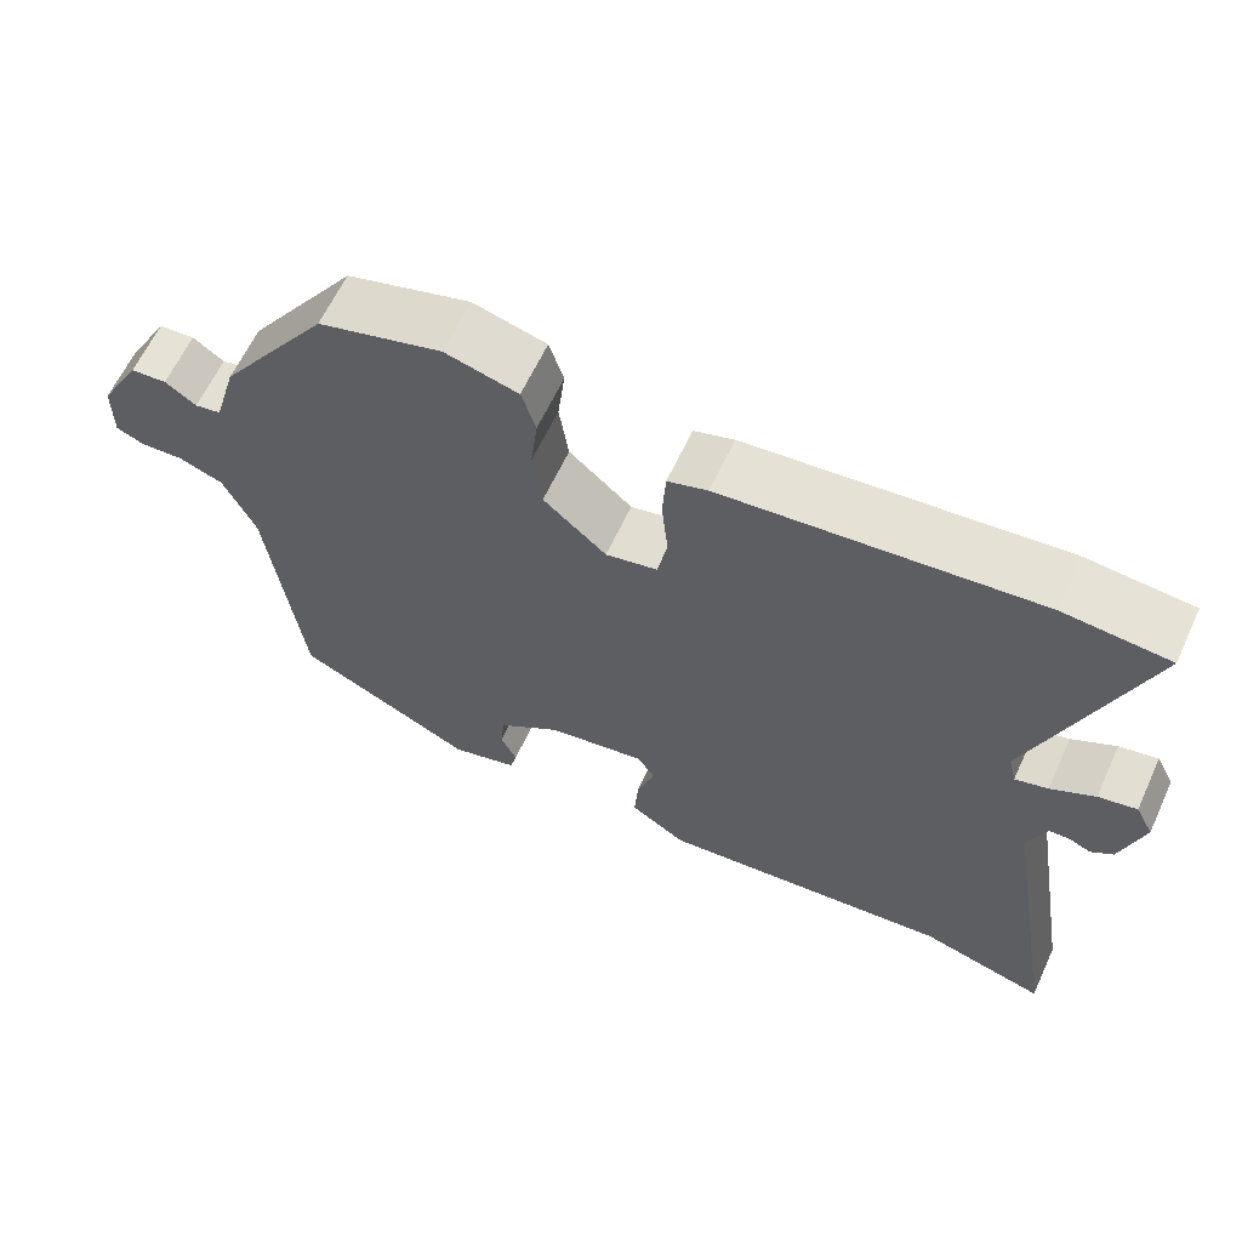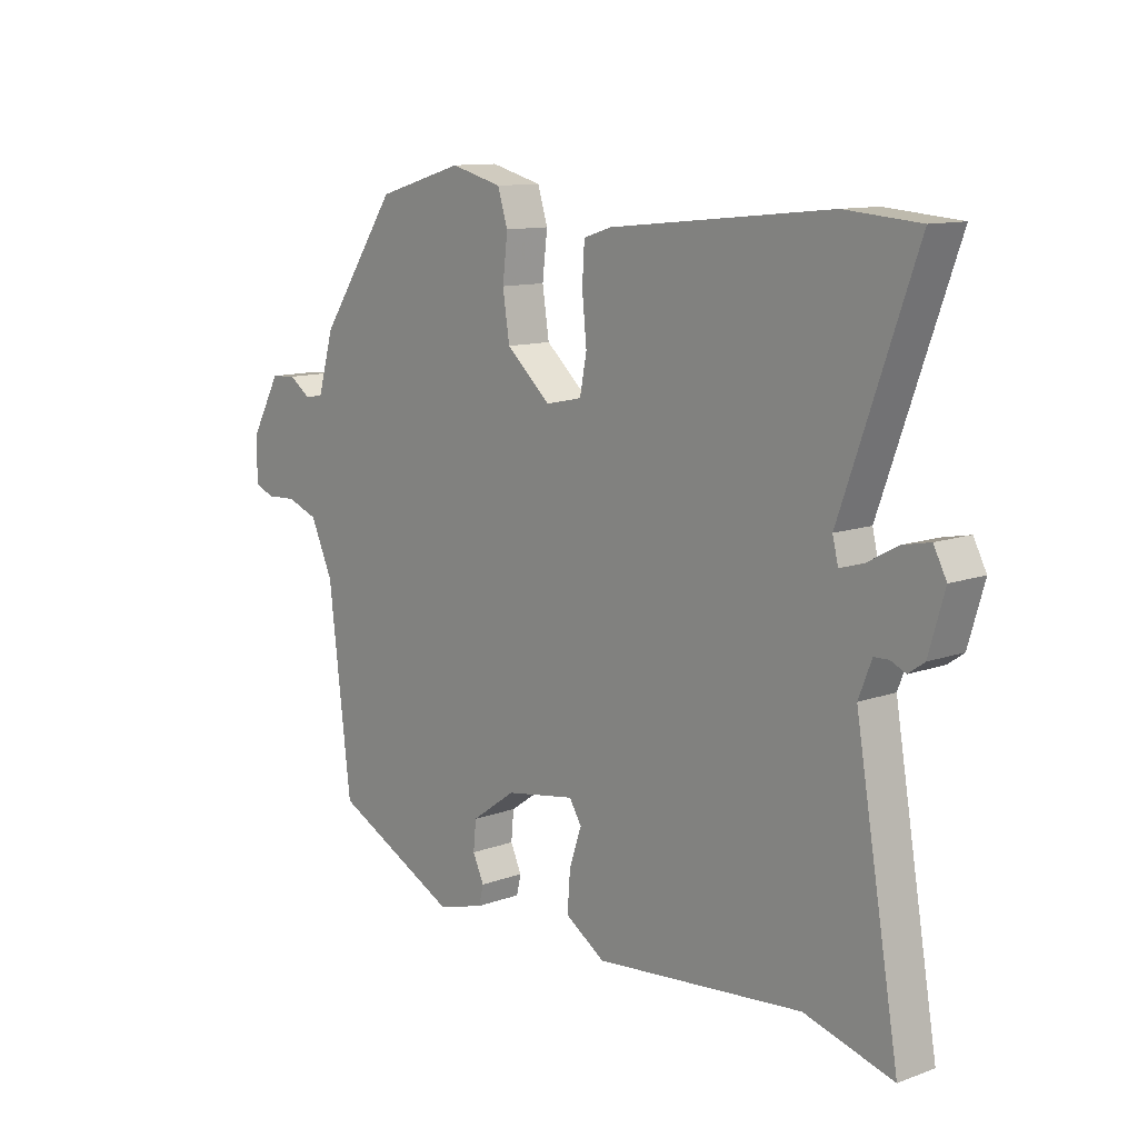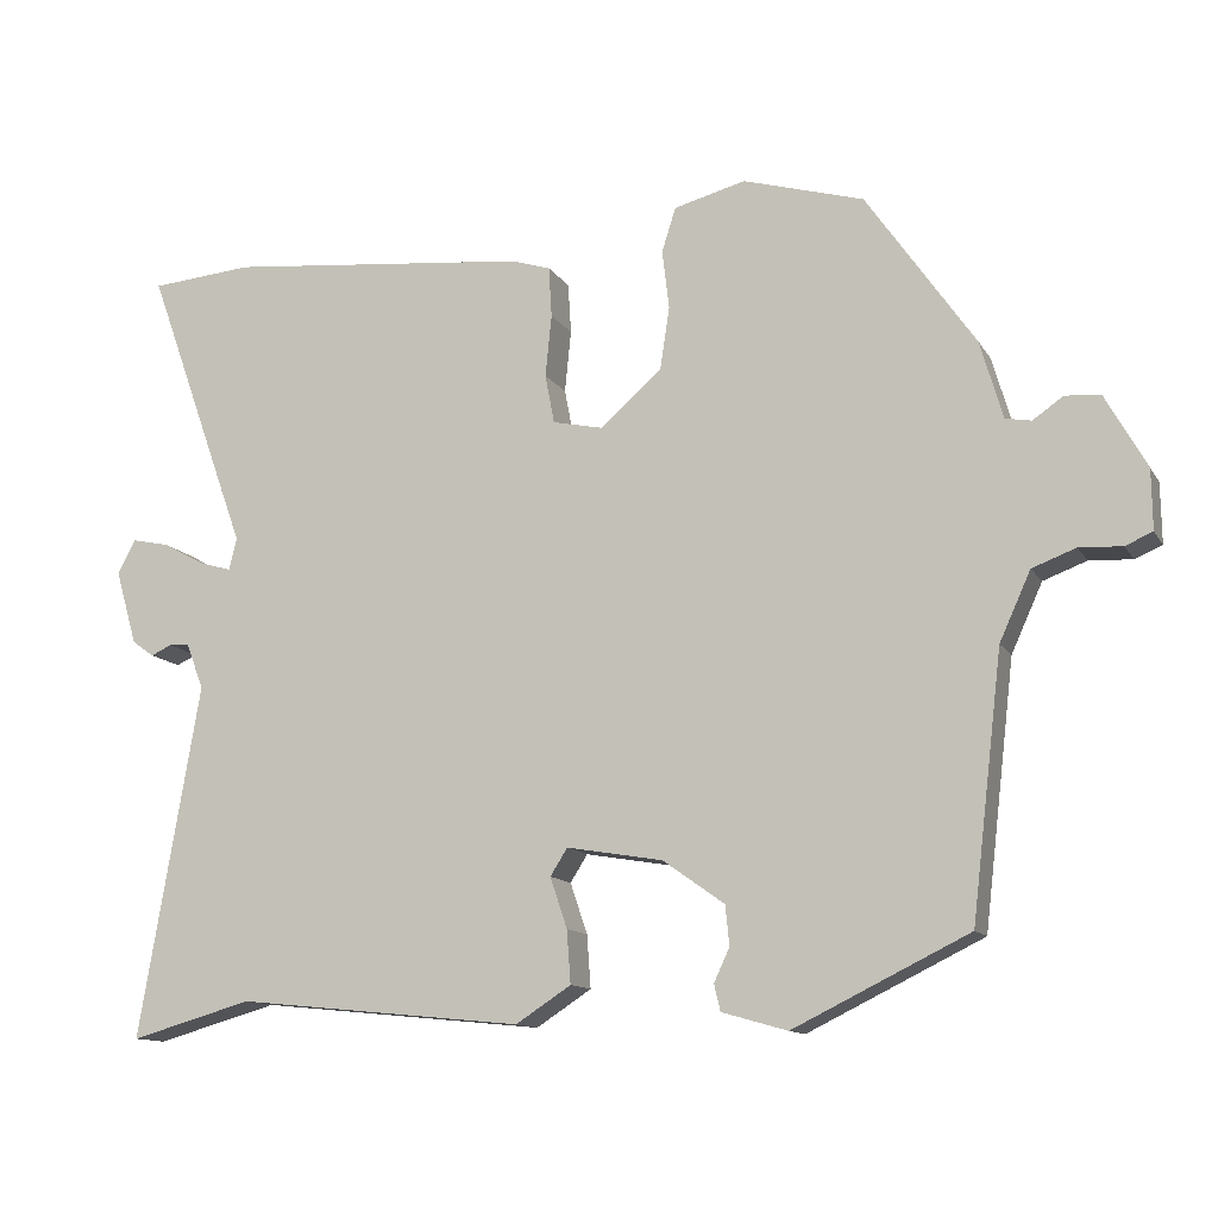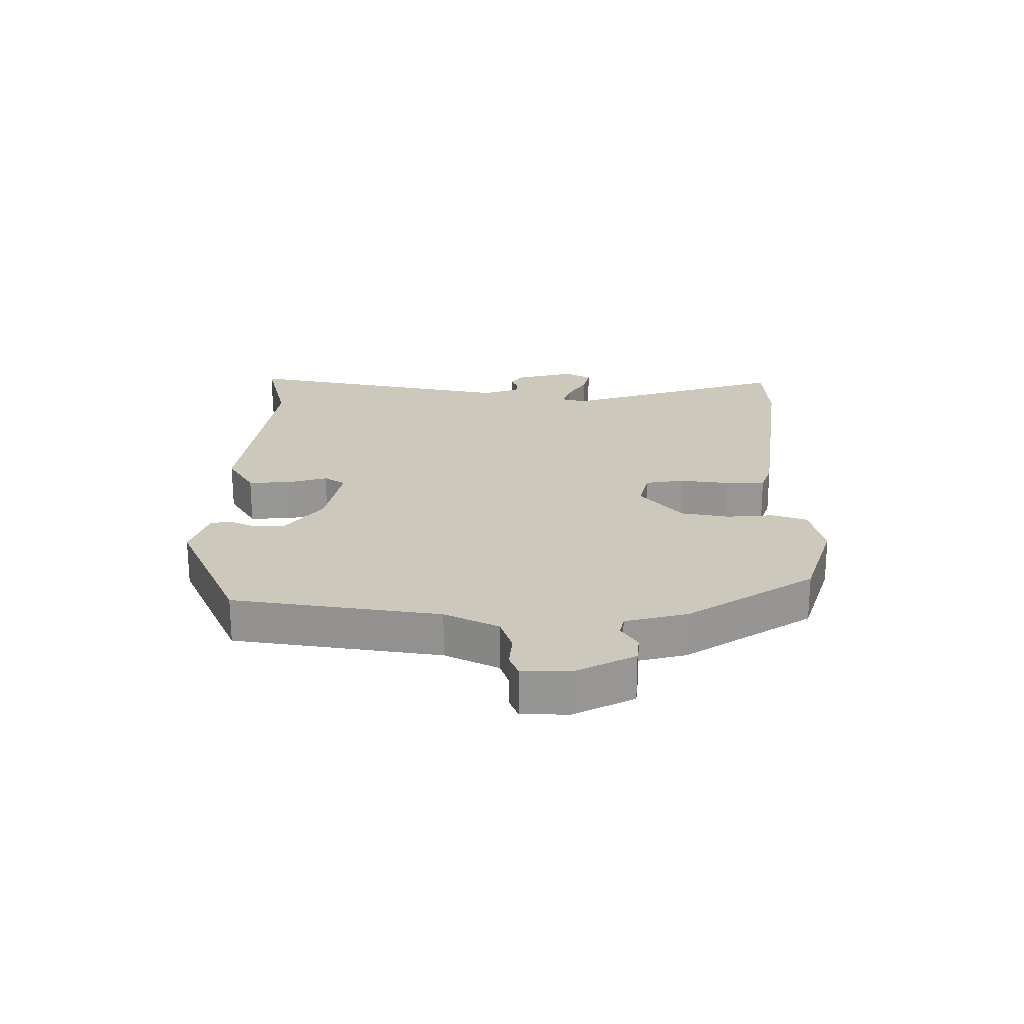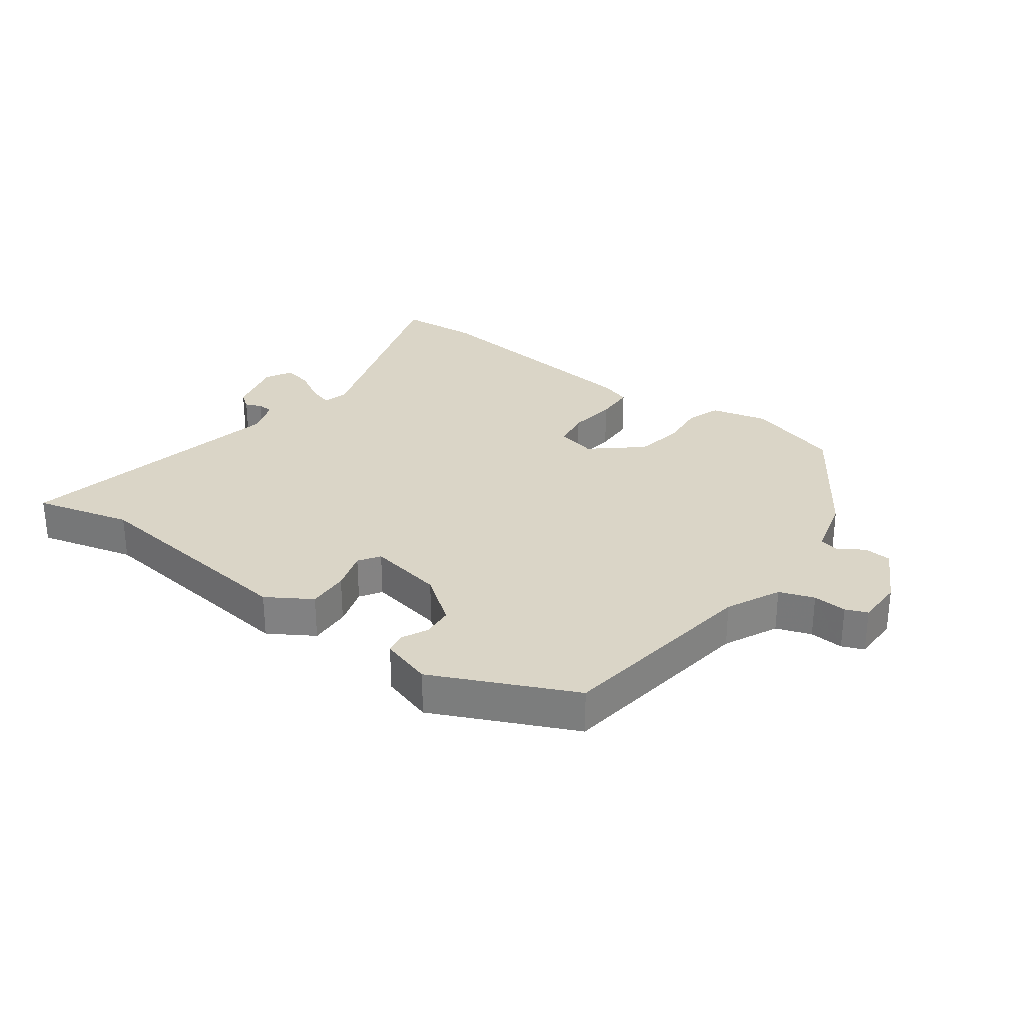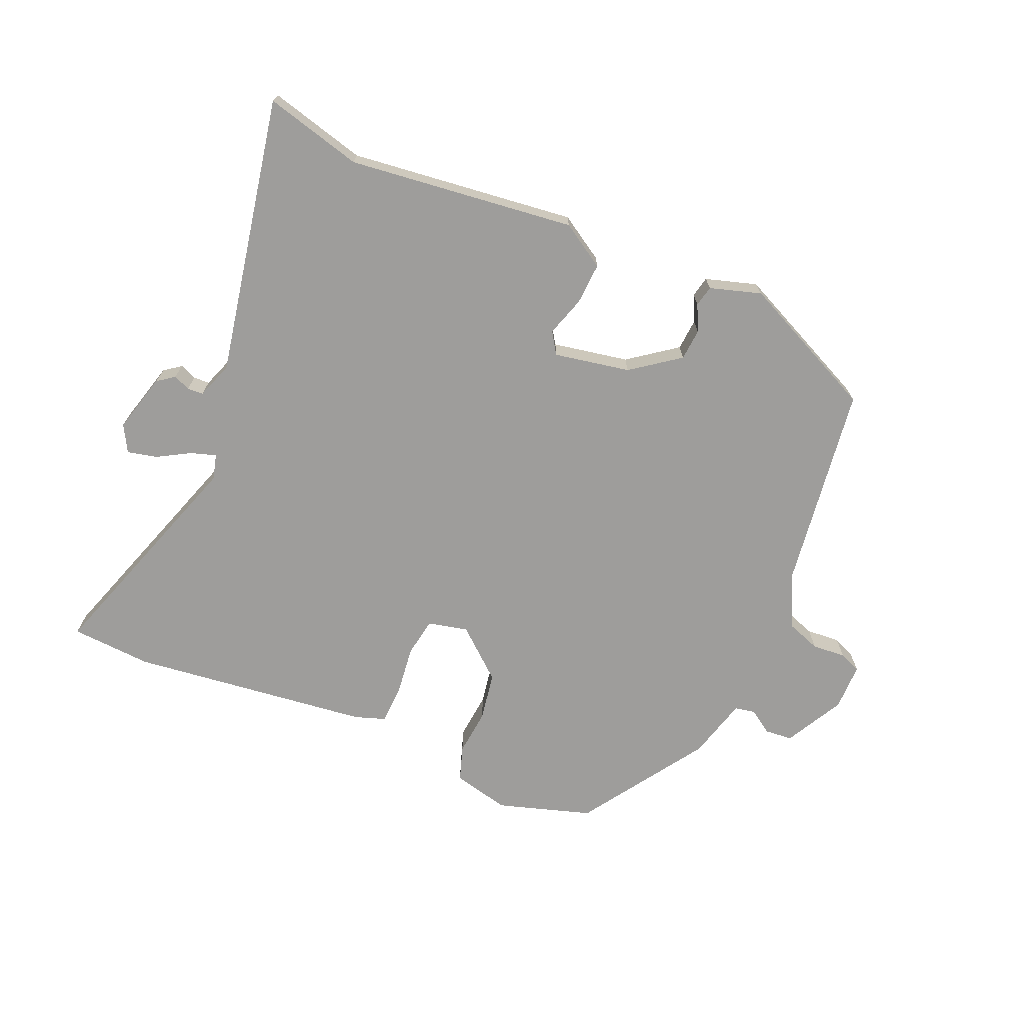
<metadata>
{"format":"obj","ext":"obj","renderer":"f3d","projection":"perspective","resolution":1024,"background":"white","views":[{"elev":62.8,"azim":24.9,"up":"+Z"},{"elev":11.5,"azim":48.8,"up":"+Z"},{"elev":-12.4,"azim":-159.9,"up":"+Z"},{"elev":22.2,"azim":-88.0,"up":"+Y"},{"elev":29.0,"azim":-142.5,"up":"+Y"},{"elev":-70.4,"azim":157.9,"up":"+Y"}]}
</metadata>
<code>
v -0.378 0.07 0.484
v -0.223 0.07 0.529
v -0.131 0.07 0.505
v -0.113 0.07 0.448
v -0.122 0.07 0.372
v -0.11 0.07 0.293
v -0.031 0.07 0.223
v 0.034 0.07 0.237
v 0.046 0.07 0.3
v 0.038 0.07 0.38
v 0.042 0.07 0.445
v 0.092 0.07 0.461
v 0.484 0.07 0.501
v 0.616 0.07 0.49
v 0.484 0.07 0.122
v 0.494 0.07 0.081
v 0.535 0.07 0.093
v 0.59 0.07 0.123
v 0.638 0.07 0.133
v 0.661 0.07 0.089
v 0.633 0.07 -0.007
v 0.605 0.07 -0.027
v 0.578 0.07 -0.015
v 0.552 0.07 -0.016
v 0.529 0.07 -0.075
v 0.607 0.07 -0.53
v 0.45 0.07 -0.486
v 0.08 0.07 -0.523
v 0.009 0.07 -0.477
v 0.014 0.07 -0.409
v 0.036 0.07 -0.344
v 0.014 0.07 -0.309
v -0.11 0.07 -0.33
v -0.189 0.07 -0.386
v -0.194 0.07 -0.437
v -0.174 0.07 -0.48
v -0.182 0.07 -0.514
v -0.266 0.07 -0.538
v -0.491 0.07 -0.428
v -0.531 0.07 -0.092
v -0.571 0.07 -0.004
v -0.627 0.07 0.017
v -0.682 0.07 0.014
v -0.717 0.07 0.029
v -0.716 0.07 0.106
v -0.663 0.07 0.201
v -0.618 0.07 0.204
v -0.579 0.07 0.177
v -0.546 0.07 0.183
v -0.517 0.07 0.283
v -0.378 0 0.484
v -0.223 0 0.529
v -0.131 0 0.505
v -0.113 0 0.448
v -0.122 0 0.372
v -0.11 0 0.293
v -0.031 0 0.223
v 0.034 0 0.237
v 0.046 0 0.3
v 0.038 0 0.38
v 0.042 0 0.445
v 0.092 0 0.461
v 0.484 0 0.501
v 0.616 0 0.49
v 0.484 0 0.122
v 0.494 0 0.081
v 0.535 0 0.093
v 0.59 0 0.123
v 0.638 0 0.133
v 0.661 0 0.089
v 0.633 0 -0.007
v 0.605 0 -0.027
v 0.578 0 -0.015
v 0.552 0 -0.016
v 0.529 0 -0.075
v 0.607 0 -0.53
v 0.45 0 -0.486
v 0.08 0 -0.523
v 0.009 0 -0.477
v 0.014 0 -0.409
v 0.036 0 -0.344
v 0.014 0 -0.309
v -0.11 0 -0.33
v -0.189 0 -0.386
v -0.194 0 -0.437
v -0.174 0 -0.48
v -0.182 0 -0.514
v -0.266 0 -0.538
v -0.491 0 -0.428
v -0.531 0 -0.092
v -0.571 0 -0.004
v -0.627 0 0.017
v -0.682 0 0.014
v -0.717 0 0.029
v -0.716 0 0.106
v -0.663 0 0.201
v -0.618 0 0.204
v -0.579 0 0.177
v -0.546 0 0.183
v -0.517 0 0.283
f 3 4 5
f 2 3 5
f 1 2 5
f 50 1 5
f 49 50 5
f 46 47 48
f 45 46 48
f 44 45 48
f 43 44 48
f 42 43 48
f 41 42 48 49
f 49 5 6
f 41 49 6
f 40 41 6
f 38 39 40
f 37 38 40
f 36 37 40
f 35 36 40
f 34 35 40
f 40 6 7
f 34 40 7
f 33 34 7
f 29 30 31
f 28 29 31
f 27 28 31
f 27 31 32
f 26 27 32
f 25 26 32
f 33 7 8
f 32 33 8
f 25 32 8
f 24 25 8
f 21 22 23
f 20 21 23
f 19 20 23
f 18 19 23
f 17 18 23
f 16 17 23 24
f 13 14 15
f 12 13 15
f 11 12 15
f 10 11 15
f 9 10 15
f 9 15 16
f 8 9 16 24
f 55 54 53
f 55 53 52
f 55 52 51
f 55 51 100
f 55 100 99
f 98 97 96
f 98 96 95
f 98 95 94
f 98 94 93
f 98 93 92
f 99 98 92 91
f 56 55 99
f 56 99 91
f 56 91 90
f 90 89 88
f 90 88 87
f 90 87 86
f 90 86 85
f 90 85 84
f 57 56 90
f 57 90 84
f 57 84 83
f 81 80 79
f 81 79 78
f 81 78 77
f 82 81 77
f 82 77 76
f 82 76 75
f 58 57 83
f 58 83 82
f 58 82 75
f 58 75 74
f 73 72 71
f 73 71 70
f 73 70 69
f 73 69 68
f 73 68 67
f 74 73 67 66
f 65 64 63
f 65 63 62
f 65 62 61
f 65 61 60
f 65 60 59
f 66 65 59
f 74 66 59 58
f 1 51 52 2
f 2 52 53 3
f 3 53 54 4
f 4 54 55 5
f 5 55 56 6
f 6 56 57 7
f 7 57 58 8
f 8 58 59 9
f 9 59 60 10
f 10 60 61 11
f 11 61 62 12
f 12 62 63 13
f 13 63 64 14
f 14 64 65 15
f 15 65 66 16
f 16 66 67 17
f 17 67 68 18
f 18 68 69 19
f 19 69 70 20
f 20 70 71 21
f 21 71 72 22
f 22 72 73 23
f 23 73 74 24
f 24 74 75 25
f 25 75 76 26
f 26 76 77 27
f 27 77 78 28
f 28 78 79 29
f 29 79 80 30
f 30 80 81 31
f 31 81 82 32
f 32 82 83 33
f 33 83 84 34
f 34 84 85 35
f 35 85 86 36
f 36 86 87 37
f 37 87 88 38
f 38 88 89 39
f 39 89 90 40
f 40 90 91 41
f 41 91 92 42
f 42 92 93 43
f 43 93 94 44
f 44 94 95 45
f 45 95 96 46
f 46 96 97 47
f 47 97 98 48
f 48 98 99 49
f 49 99 100 50
f 50 100 51 1

</code>
